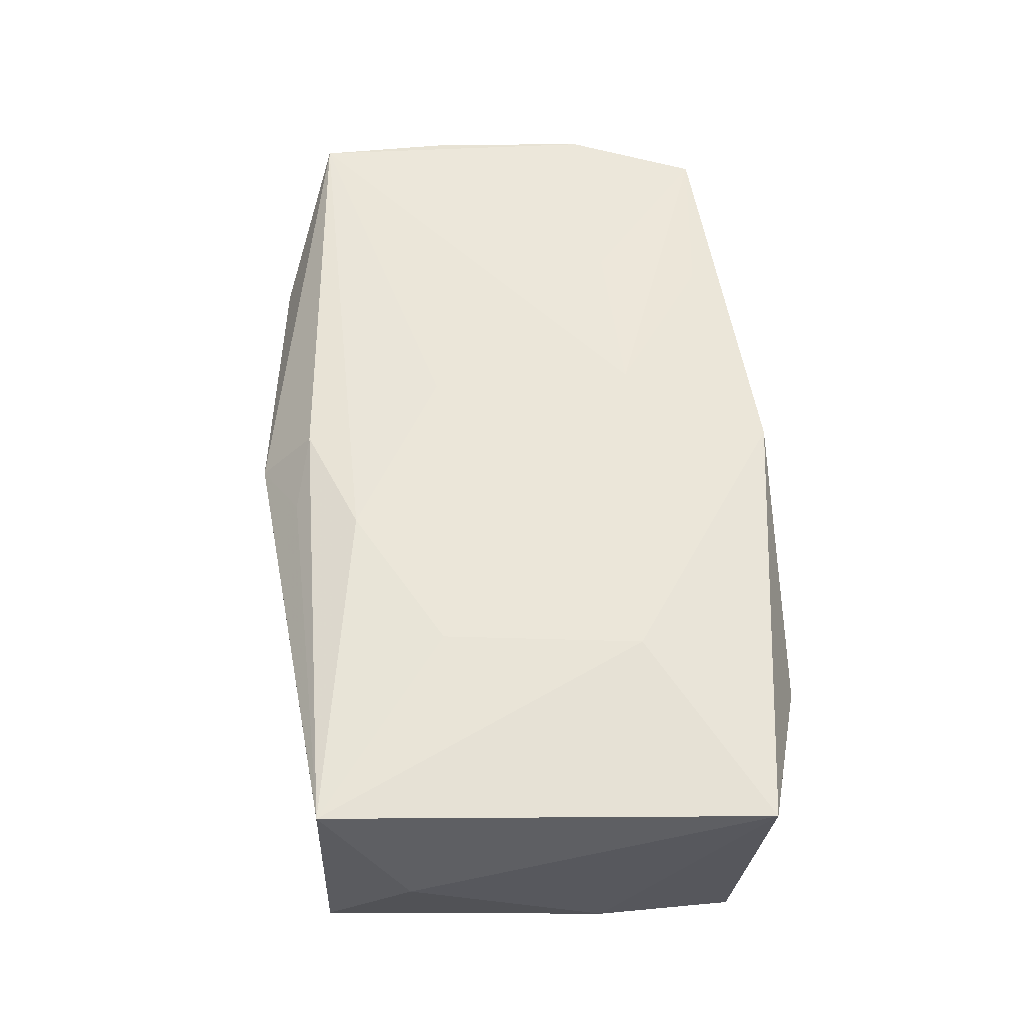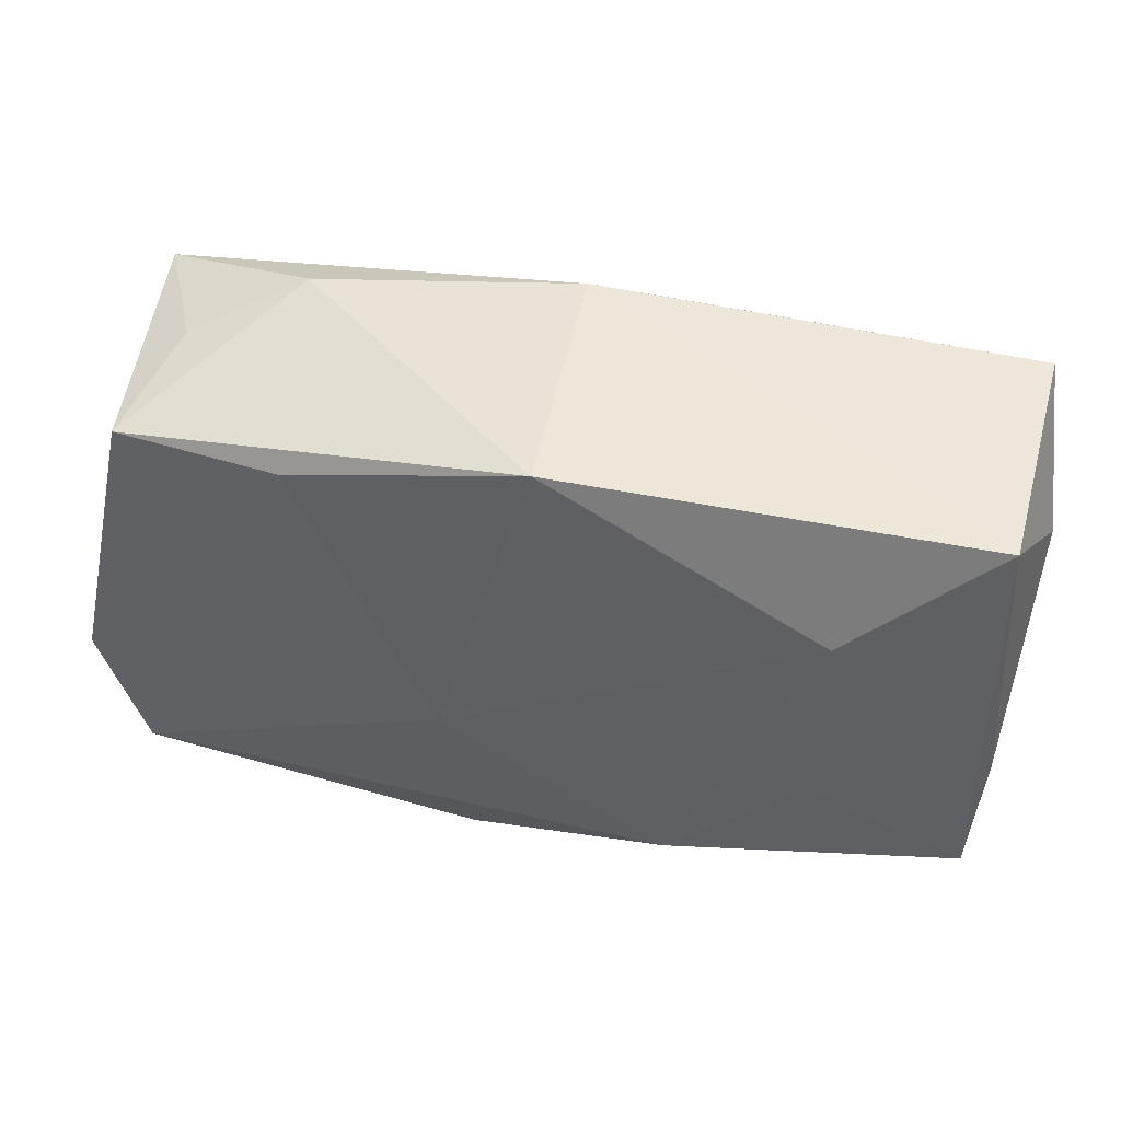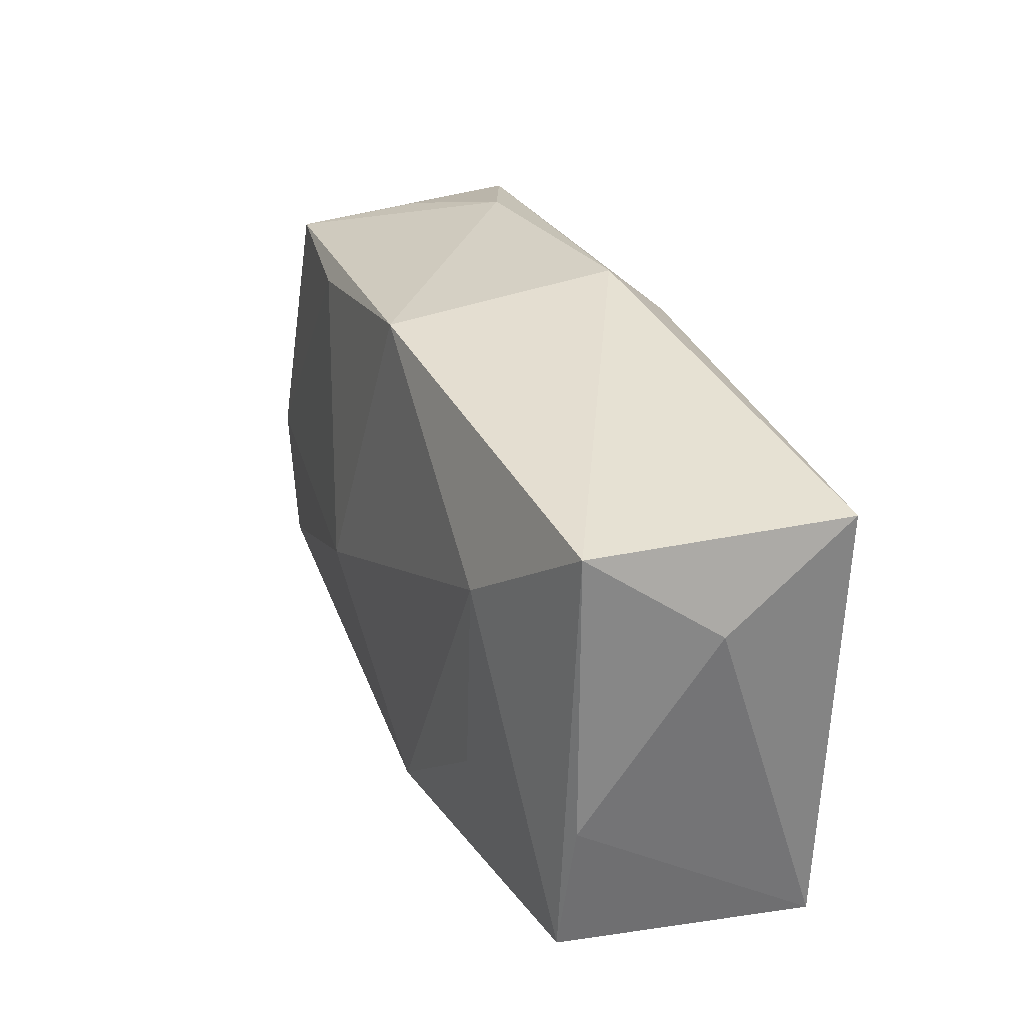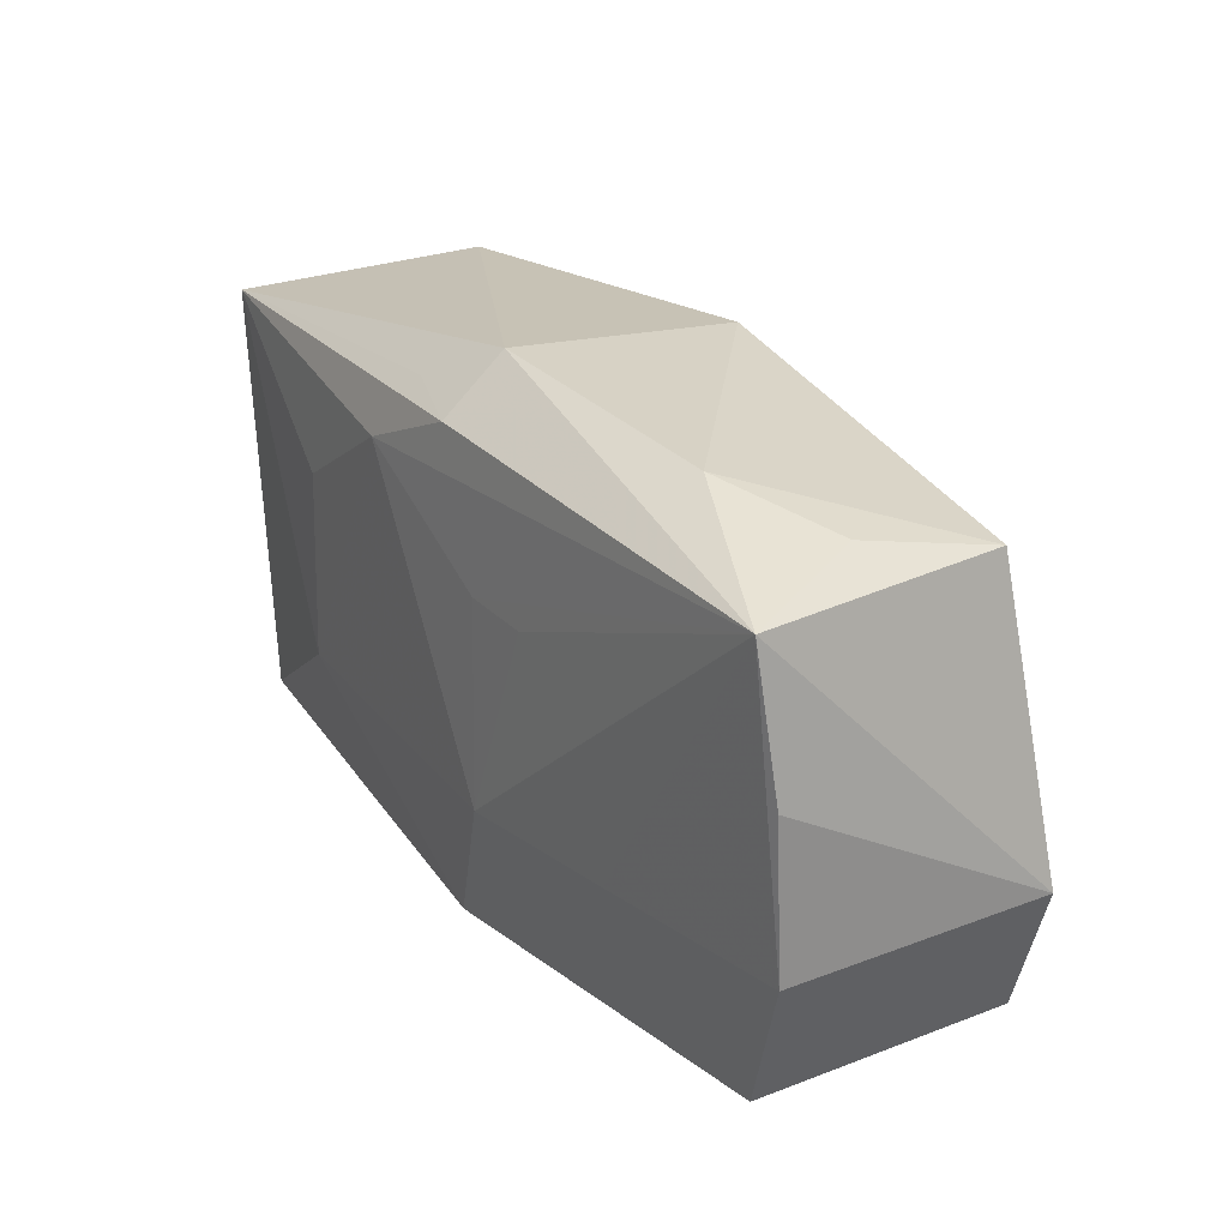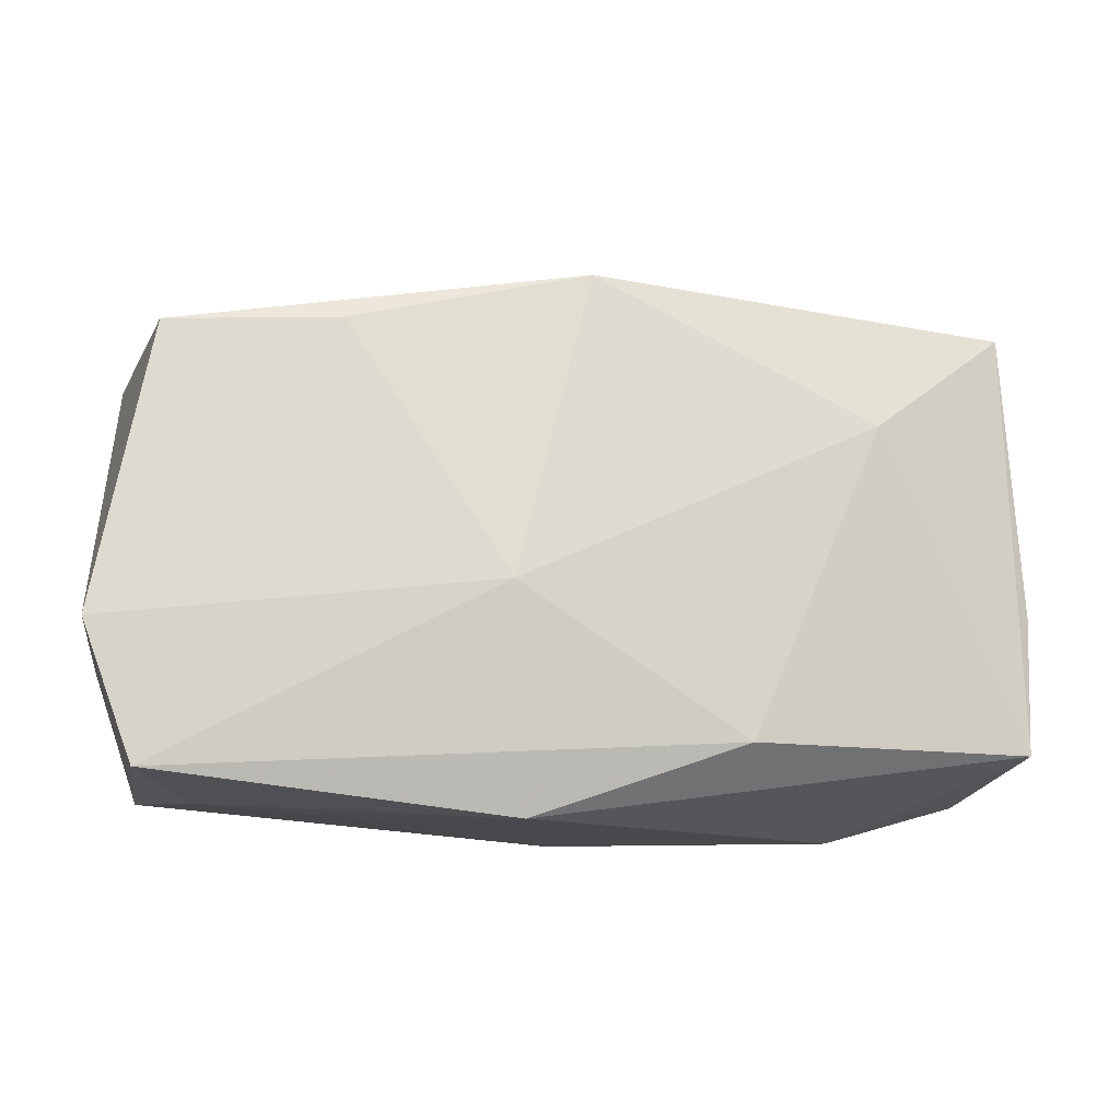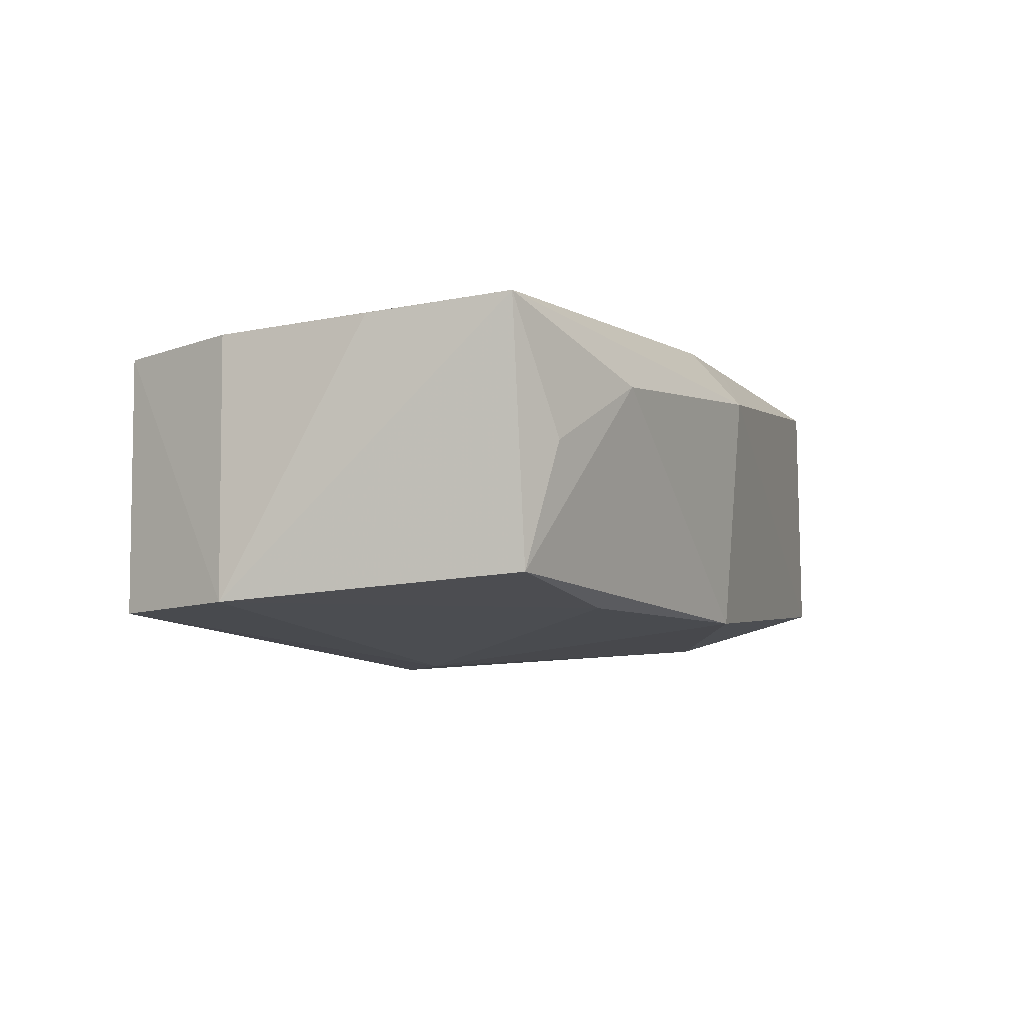
<metadata>
{"format":"obj","ext":"obj","renderer":"f3d","projection":"perspective","resolution":1024,"background":"white","views":[{"elev":55.8,"azim":-94.0,"up":"+Z"},{"elev":47.9,"azim":-167.4,"up":"+Y"},{"elev":31.9,"azim":-111.6,"up":"+Y"},{"elev":24.7,"azim":57.8,"up":"+Y"},{"elev":-12.2,"azim":167.6,"up":"+Y"},{"elev":-6.0,"azim":113.7,"up":"+Z"}]}
</metadata>
<code>
v 0.03446 -0.01909 0.009759
v 0.005197 -0.0097 0.01407
v -0.03727 -0.01779 0.01022
v -0.03546 -0.01579 -0.01128
v 0.01234 -0.02125 -0.0009621
v -0.02257 0.0103 -0.01345
v 0.01897 -0.01774 0.01131
v -0.02205 -0.0068 -0.01373
v 0.01128 0.007088 0.01356
v -0.02323 -0.02171 0.004126
v -0.03208 -0.01835 -0.0008727
v 0.03049 -0.01999 -0.0008663
v -0.03584 0.0189 0.01212
v -0.03625 -0.004394 -0.01011
v 0.0005614 0.01897 0.01329
v -0.01107 -0.01583 -0.01533
v -0.02226 -0.008324 0.01329
v 0.03455 0.01674 -0.009138
v 0.0006975 0.02349 0.008209
v 0.02028 -0.009016 0.01243
v 0.0006491 0.02196 -0.01174
v -0.00903 0.01499 0.01407
v 0.03541 -0.01843 -0.01163
v 0.006046 -0.02171 -0.01222
v 0.03684 0.01668 0.01209
v -0.000669 -0.02171 0.0121
v 0.0381 -0.008141 0.0104
v 0.03827 0.004904 0.01105
v 0.02046 0.01719 -0.01121
v 0.02302 0.02125 0.006487
v -0.005599 0.02029 0.01162
v 0.03943 -0.007237 -0.01114
v -0.03761 0.01203 0.0007664
v -0.02079 0.00807 0.01358
v 0.007621 -0.003906 -0.01546
v -0.03474 0.01949 -0.009475
v 0.03182 0.01847 0.001221
v 0.005256 0.007402 0.0138
f 35 21 29
f 19 25 30
f 30 21 19
f 6 21 35
f 19 13 31
f 3 13 33
f 33 13 36
f 21 6 36
f 19 21 36
f 36 13 19
f 36 6 4
f 16 24 4
f 16 6 35
f 37 30 25
f 2 25 9
f 34 22 13
f 13 22 15
f 15 31 13
f 15 22 25
f 15 25 19
f 19 31 15
f 4 24 10
f 33 36 14
f 14 36 4
f 14 3 33
f 4 3 14
f 4 6 8
f 8 16 4
f 6 16 8
f 3 10 26
f 26 10 24
f 25 22 38
f 38 9 25
f 38 22 2
f 2 9 38
f 13 3 17
f 17 34 13
f 17 26 2
f 3 26 17
f 2 22 17
f 22 34 17
f 11 3 4
f 4 10 11
f 11 10 3
f 2 1 20
f 1 27 20
f 20 25 2
f 20 27 25
f 32 27 1
f 35 29 32
f 7 1 2
f 2 26 7
f 7 26 1
f 5 26 24
f 18 37 25
f 25 32 18
f 18 32 29
f 18 29 21
f 21 30 18
f 30 37 18
f 25 27 28
f 28 32 25
f 27 32 28
f 35 32 23
f 23 16 35
f 24 16 23
f 23 32 1
f 24 23 12
f 12 23 1
f 12 5 24
f 1 26 12
f 26 5 12

</code>
